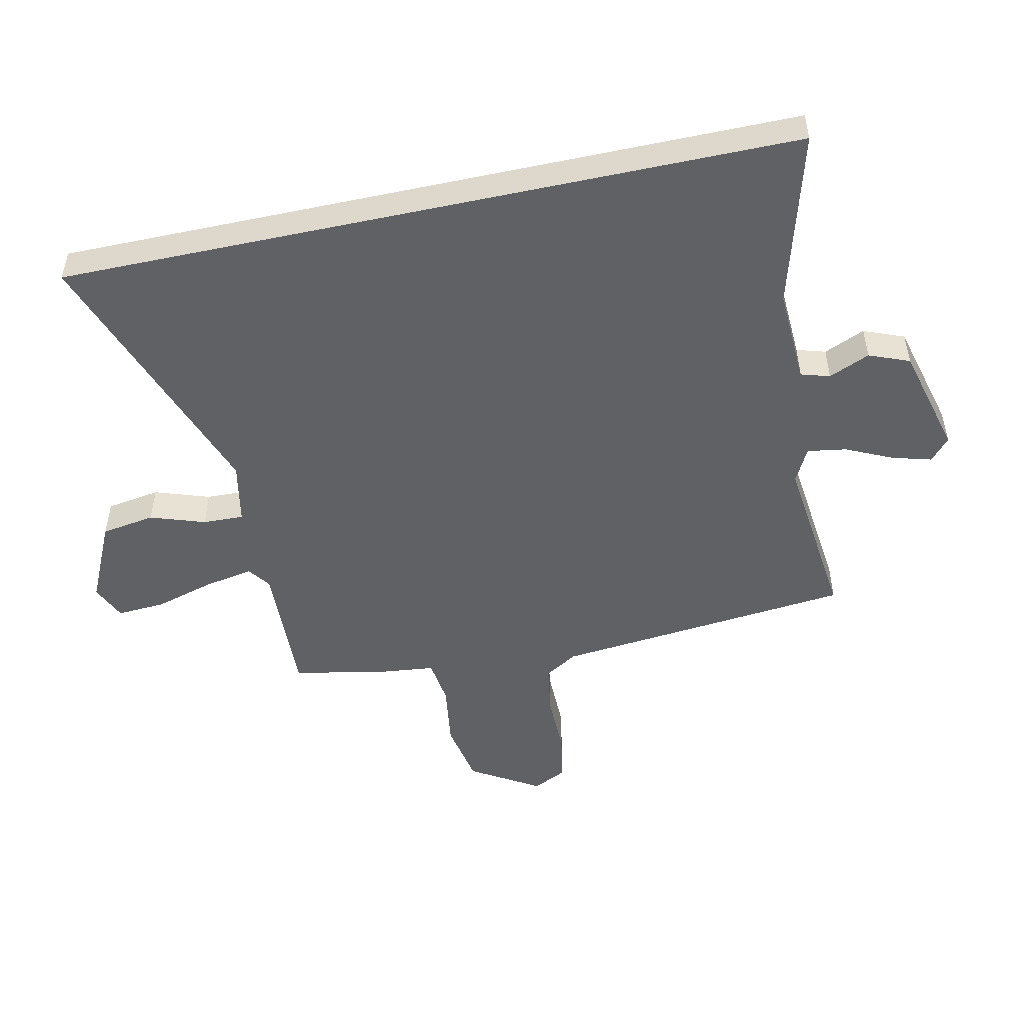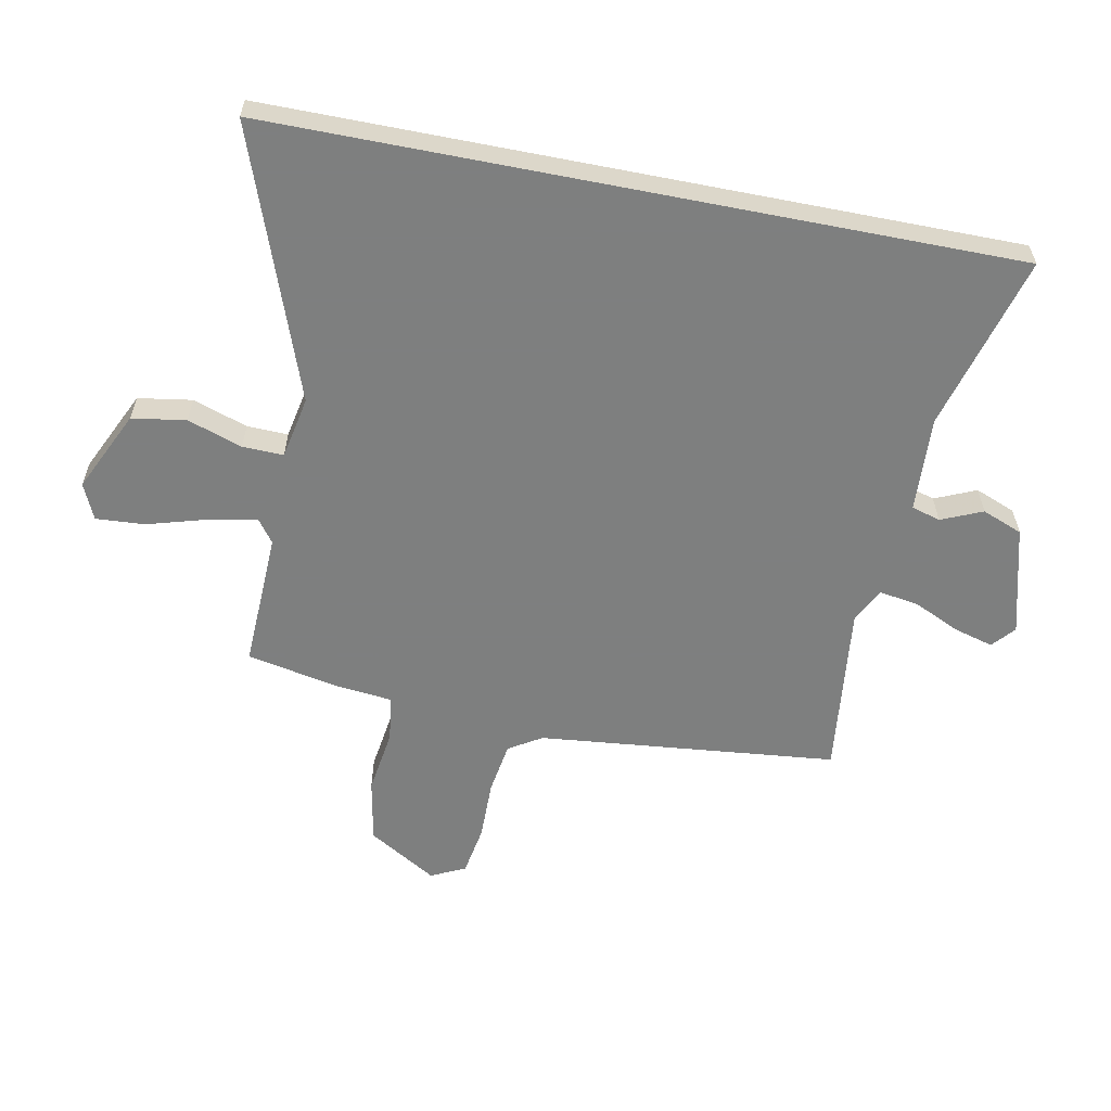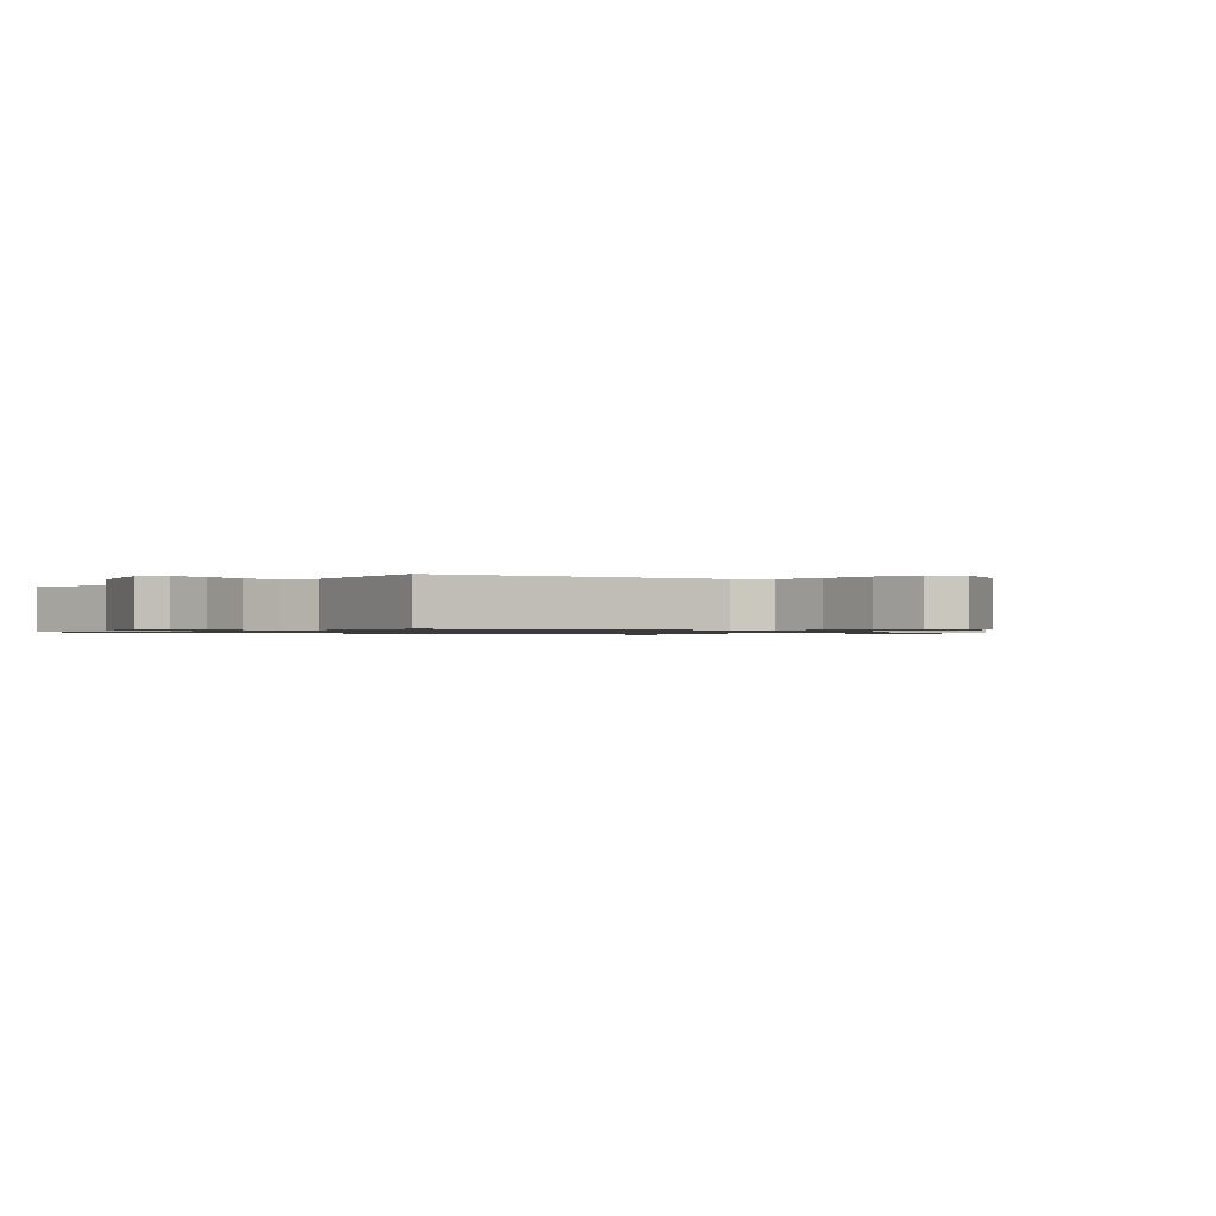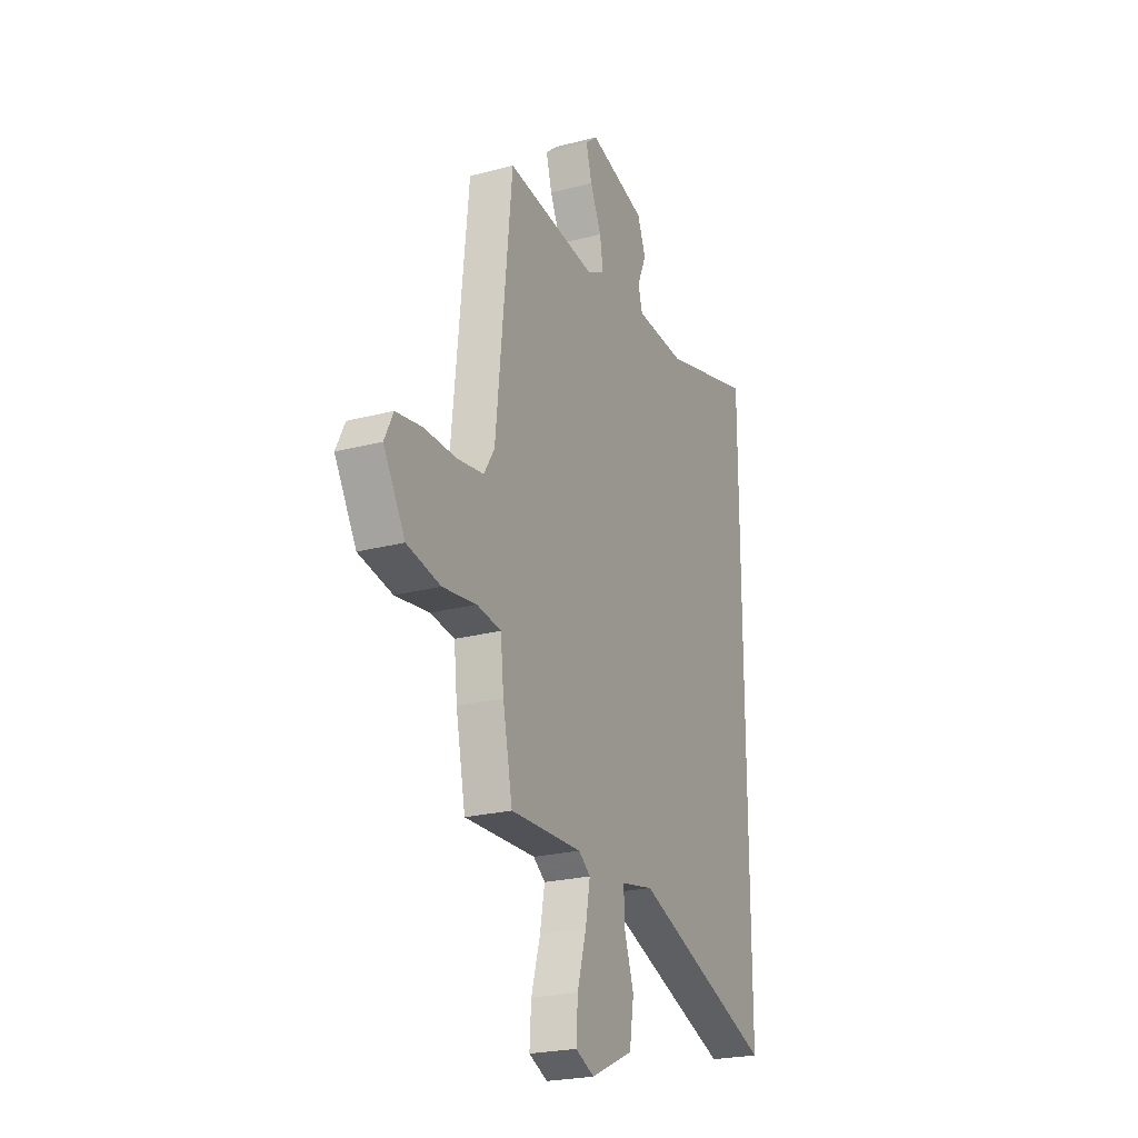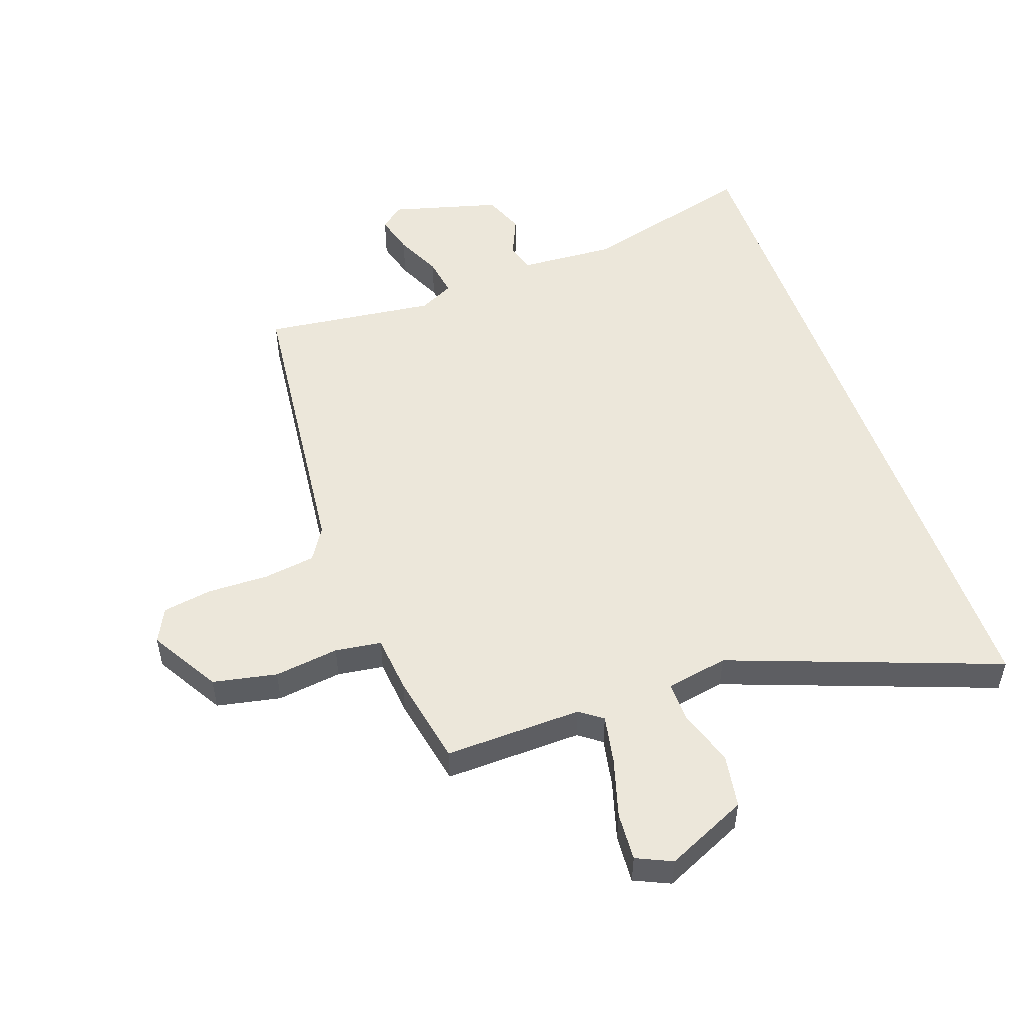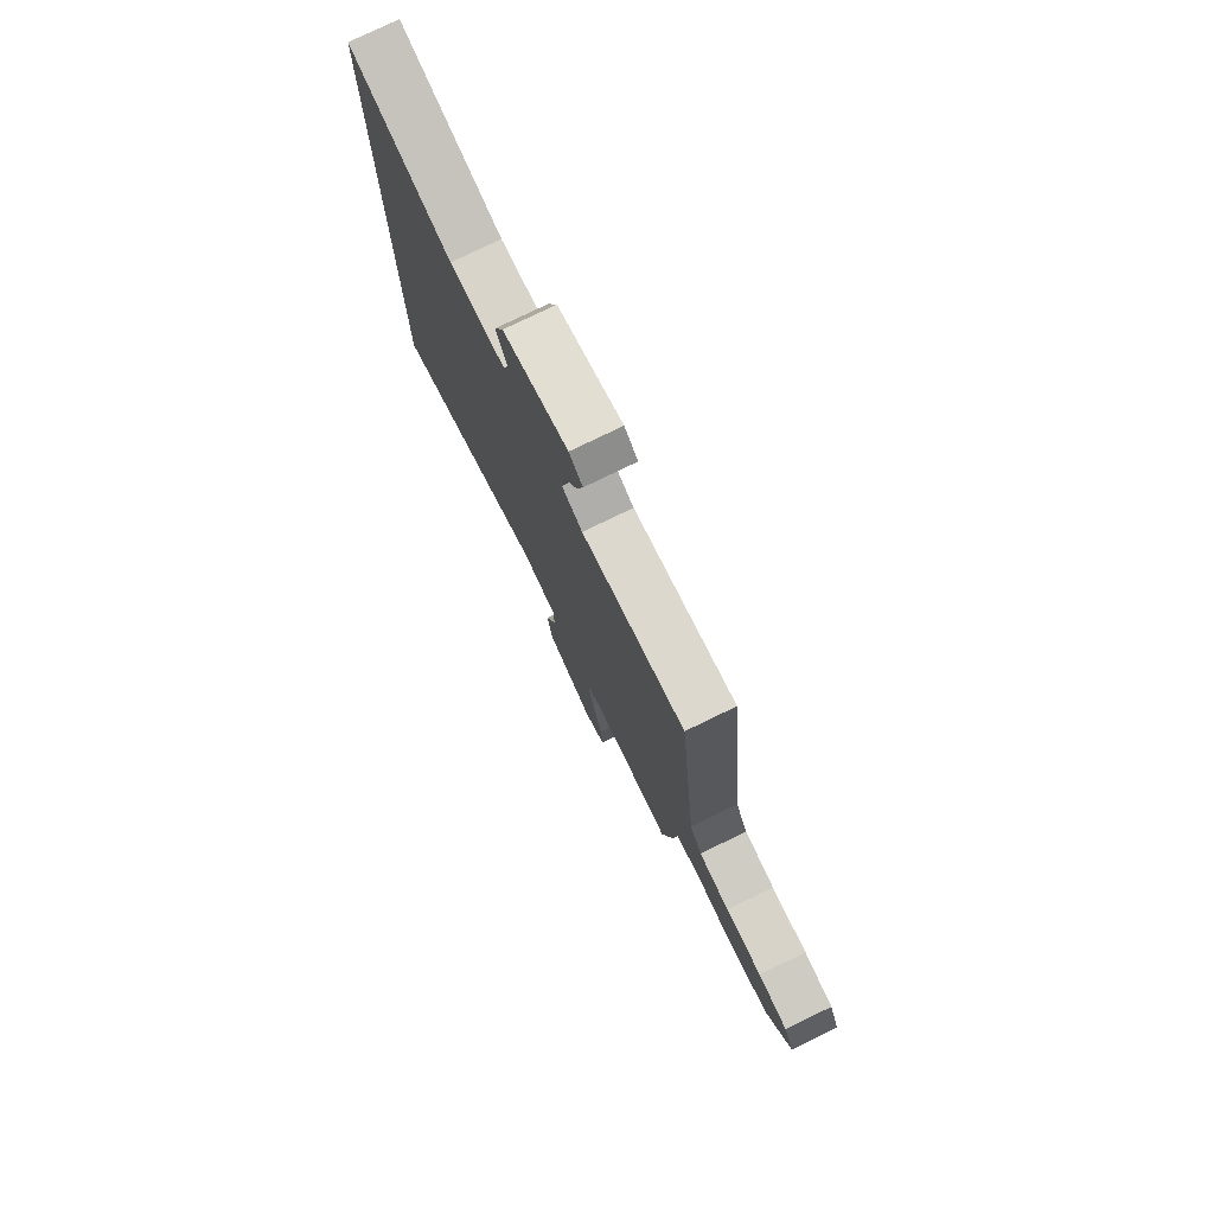
<metadata>
{"format":"obj","ext":"obj","renderer":"f3d","projection":"perspective","resolution":1024,"background":"white","views":[{"elev":-50.4,"azim":-77.8,"up":"+Y"},{"elev":-59.6,"azim":-101.1,"up":"+Y"},{"elev":-0.9,"azim":52.7,"up":"+Y"},{"elev":-23.5,"azim":113.9,"up":"+Z"},{"elev":51.3,"azim":161.0,"up":"+Y"},{"elev":77.4,"azim":64.1,"up":"+Z"}]}
</metadata>
<code>
v -0.5 0.07 -0.623
v -0.5 0.07 0.581
v -0.214 0.07 0.502
v -0.059 0.07 0.51
v -0.045 0.07 0.557
v -0.074 0.07 0.624
v -0.048 0.07 0.69
v 0.13 0.07 0.737
v 0.167 0.07 0.705
v 0.149 0.07 0.64
v 0.114 0.07 0.565
v 0.104 0.07 0.501
v 0.16 0.07 0.472
v 0.441 0.07 0.504
v 0.491 0.07 0.017
v 0.524 0.07 -0.037
v 0.608 0.07 -0.05
v 0.707 0.07 -0.049
v 0.788 0.07 -0.063
v 0.815 0.07 -0.119
v 0.748 0.07 -0.231
v 0.644 0.07 -0.251
v 0.539 0.07 -0.236
v 0.464 0.07 -0.246
v 0.454 0.07 -0.34
v 0.424 0.07 -0.489
v 0.201 0.07 -0.481
v 0.164 0.07 -0.508
v 0.179 0.07 -0.588
v 0.207 0.07 -0.685
v 0.212 0.07 -0.764
v 0.154 0.07 -0.79
v 0.022 0.07 -0.728
v 0.008 0.07 -0.64
v 0.038 0.07 -0.551
v 0.04 0.07 -0.484
v -0.061 0.07 -0.464
v -0.5 0 -0.623
v -0.5 0 0.581
v -0.214 0 0.502
v -0.059 0 0.51
v -0.045 0 0.557
v -0.074 0 0.624
v -0.048 0 0.69
v 0.13 0 0.737
v 0.167 0 0.705
v 0.149 0 0.64
v 0.114 0 0.565
v 0.104 0 0.501
v 0.16 0 0.472
v 0.441 0 0.504
v 0.491 0 0.017
v 0.524 0 -0.037
v 0.608 0 -0.05
v 0.707 0 -0.049
v 0.788 0 -0.063
v 0.815 0 -0.119
v 0.748 0 -0.231
v 0.644 0 -0.251
v 0.539 0 -0.236
v 0.464 0 -0.246
v 0.454 0 -0.34
v 0.424 0 -0.489
v 0.201 0 -0.481
v 0.164 0 -0.508
v 0.179 0 -0.588
v 0.207 0 -0.685
v 0.212 0 -0.764
v 0.154 0 -0.79
v 0.022 0 -0.728
v 0.008 0 -0.64
v 0.038 0 -0.551
v 0.04 0 -0.484
v -0.061 0 -0.464
f 33 34 35
f 32 33 35
f 31 32 35
f 30 31 35
f 29 30 35
f 28 29 35 36
f 27 28 36 37
f 26 27 37
f 25 26 37
f 24 25 37
f 21 22 23
f 20 21 23
f 19 20 23
f 18 19 23
f 17 18 23
f 16 17 23 24
f 1 2 3
f 37 1 3
f 24 37 3
f 16 24 3
f 15 16 3
f 9 10 11
f 8 9 11
f 7 8 11
f 6 7 11
f 5 6 11
f 4 5 11 12
f 3 4 12 13
f 13 14 15
f 3 13 15
f 72 71 70
f 72 70 69
f 72 69 68
f 72 68 67
f 72 67 66
f 73 72 66 65
f 74 73 65 64
f 74 64 63
f 74 63 62
f 74 62 61
f 60 59 58
f 60 58 57
f 60 57 56
f 60 56 55
f 60 55 54
f 61 60 54 53
f 40 39 38
f 40 38 74
f 40 74 61
f 40 61 53
f 40 53 52
f 48 47 46
f 48 46 45
f 48 45 44
f 48 44 43
f 48 43 42
f 49 48 42 41
f 50 49 41 40
f 52 51 50
f 52 50 40
f 1 38 39 2
f 2 39 40 3
f 3 40 41 4
f 4 41 42 5
f 5 42 43 6
f 6 43 44 7
f 7 44 45 8
f 8 45 46 9
f 9 46 47 10
f 10 47 48 11
f 11 48 49 12
f 12 49 50 13
f 13 50 51 14
f 14 51 52 15
f 15 52 53 16
f 16 53 54 17
f 17 54 55 18
f 18 55 56 19
f 19 56 57 20
f 20 57 58 21
f 21 58 59 22
f 22 59 60 23
f 23 60 61 24
f 24 61 62 25
f 25 62 63 26
f 26 63 64 27
f 27 64 65 28
f 28 65 66 29
f 29 66 67 30
f 30 67 68 31
f 31 68 69 32
f 32 69 70 33
f 33 70 71 34
f 34 71 72 35
f 35 72 73 36
f 36 73 74 37
f 37 74 38 1

</code>
